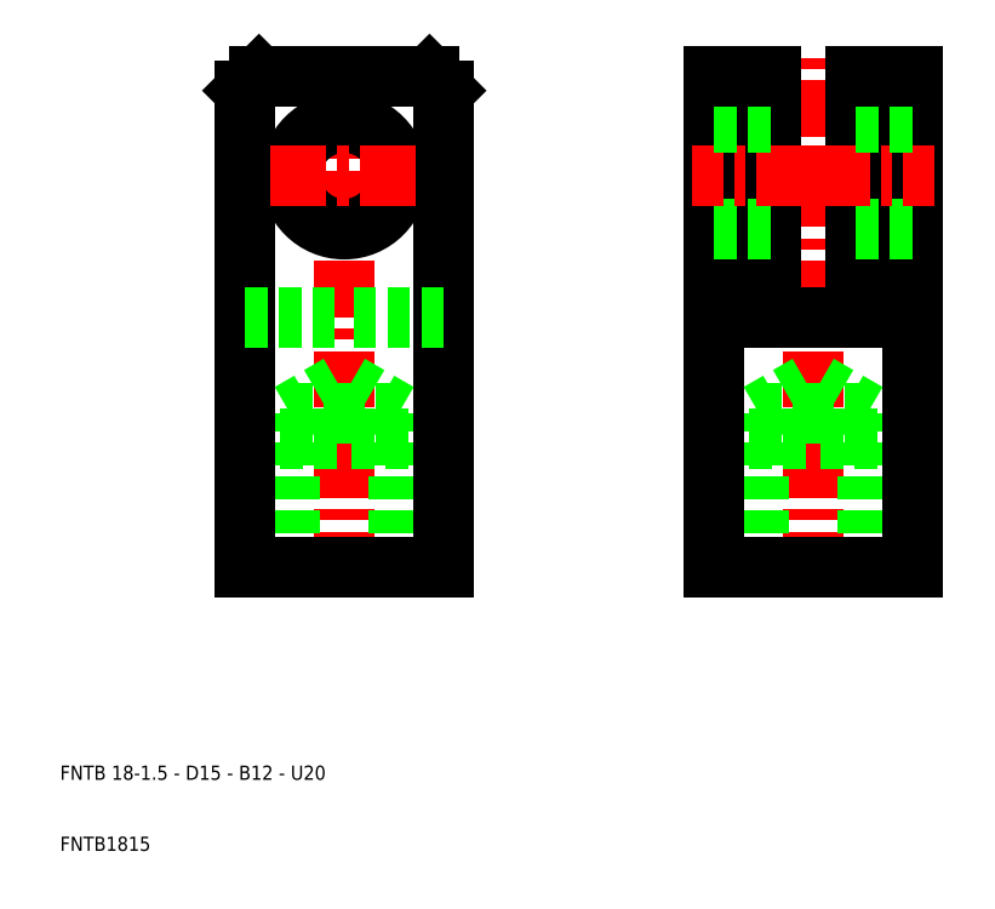
<metadata>
{"format":"dxf","ext":"dxf","renderer":"ezdxf+matplotlib","layout":"modelspace","background":"white","min_lineweight":24,"dpi":150}
</metadata>
<code>
0
SECTION
2
ENTITIES
0
LINE
8
CENTER
10
50
20
47
30
0
11
50
21
122
31
0
0
LINE
8
0
10
59
20
50
30
0
11
59
21
68
31
0
0
LINE
8
0
10
57.65
20
50
30
0
11
57.65
21
71.6
31
0
0
LINE
8
0
10
42.35
20
50
30
0
11
42.35
21
71.6
31
0
0
LINE
8
0
10
41
20
50
30
0
11
41
21
68
31
0
0
LINE
8
0
10
36
20
50
30
0
11
36
21
117
31
0
0
LINE
8
0
10
64
20
50
30
0
11
64
21
117
31
0
0
TEXT
8
0
10
10
20
10
30
0
40
2
1
FNTB1815
0
TEXT
8
0
10
10
20
20
30
0
40
2
1
FNTB 18-1.5 - D15 - B12 - U20
0
LINE
8
0
10
50
20
50
30
0
11
36
21
50
31
0
0
LINE
8
0
10
50
20
50
30
0
11
64
21
50
31
0
0
CIRCLE
8
0
10
50
20
105
30
0
40
7.5
0
LINE
8
0
10
42.35
20
71.6
30
0
11
50
21
76.01
31
0
0
LINE
8
0
10
42.35
20
71.6
30
0
11
50
21
71.6
31
0
0
LINE
8
0
10
41
20
68
30
0
11
50
21
68
31
0
0
LINE
8
0
10
36
20
85
30
0
11
50
21
85
31
0
0
LINE
8
0
10
59
20
68
30
0
11
50
21
68
31
0
0
LINE
8
0
10
57.65
20
71.6
30
0
11
50
21
71.6
31
0
0
LINE
8
0
10
57.65
20
71.6
30
0
11
50
21
76.01
31
0
0
LINE
8
0
10
64
20
85
30
0
11
50
21
85
31
0
0
LINE
8
CENTER
10
39.5
20
105
30
0
11
60.5
21
105
31
0
0
LINE
8
0
10
38
20
119
30
0
11
50
21
119
31
0
0
LINE
8
0
10
36
20
117
30
0
11
38
21
119
31
0
0
LINE
8
0
10
64
20
117
30
0
11
62
21
119
31
0
0
LINE
8
0
10
62
20
119
30
0
11
50
21
119
31
0
0
LINE
8
CENTER
10
116
20
47
30
0
11
116
21
122
31
0
0
LINE
8
0
10
125
20
50
30
0
11
125
21
68
31
0
0
LINE
8
0
10
123.6
20
50
30
0
11
123.6
21
71.6
31
0
0
LINE
8
0
10
108.4
20
50
30
0
11
108.4
21
71.6
31
0
0
LINE
8
0
10
107
20
50
30
0
11
107
21
68
31
0
0
LINE
8
0
10
102
20
50
30
0
11
102
21
119
31
0
0
LINE
8
0
10
130
20
50
30
0
11
130
21
119
31
0
0
LINE
8
0
10
116
20
50
30
0
11
102
21
50
31
0
0
LINE
8
0
10
116
20
50
30
0
11
130
21
50
31
0
0
LINE
8
0
10
110
20
85
30
0
11
110
21
119
31
0
0
LINE
8
0
10
122
20
85
30
0
11
122
21
119
31
0
0
LINE
8
0
10
108.4
20
71.6
30
0
11
116
21
76.01
31
0
0
LINE
8
0
10
108.4
20
71.6
30
0
11
116
21
71.6
31
0
0
LINE
8
0
10
107
20
68
30
0
11
116
21
68
31
0
0
LINE
8
0
10
116
20
85
30
0
11
110
21
85
31
0
0
LINE
8
0
10
110
20
97.5
30
0
11
102
21
97.5
31
0
0
LINE
8
0
10
125
20
68
30
0
11
116
21
68
31
0
0
LINE
8
0
10
123.6
20
71.6
30
0
11
116
21
71.6
31
0
0
LINE
8
0
10
123.6
20
71.6
30
0
11
116
21
76.01
31
0
0
LINE
8
0
10
122
20
97.5
30
0
11
130
21
97.5
31
0
0
LINE
8
0
10
116
20
85
30
0
11
122
21
85
31
0
0
LINE
8
CENTER
10
116
20
105
30
0
11
99
21
105
31
0
0
LINE
8
0
10
110
20
112.5
30
0
11
102
21
112.5
31
0
0
LINE
8
0
10
110
20
119
30
0
11
102
21
119
31
0
0
LINE
8
CENTER
10
116
20
105
30
0
11
133
21
105
31
0
0
LINE
8
0
10
122
20
112.5
30
0
11
130
21
112.5
31
0
0
LINE
8
0
10
122
20
119
30
0
11
130
21
119
31
0
0
ENDSEC
0
EOF

</code>
